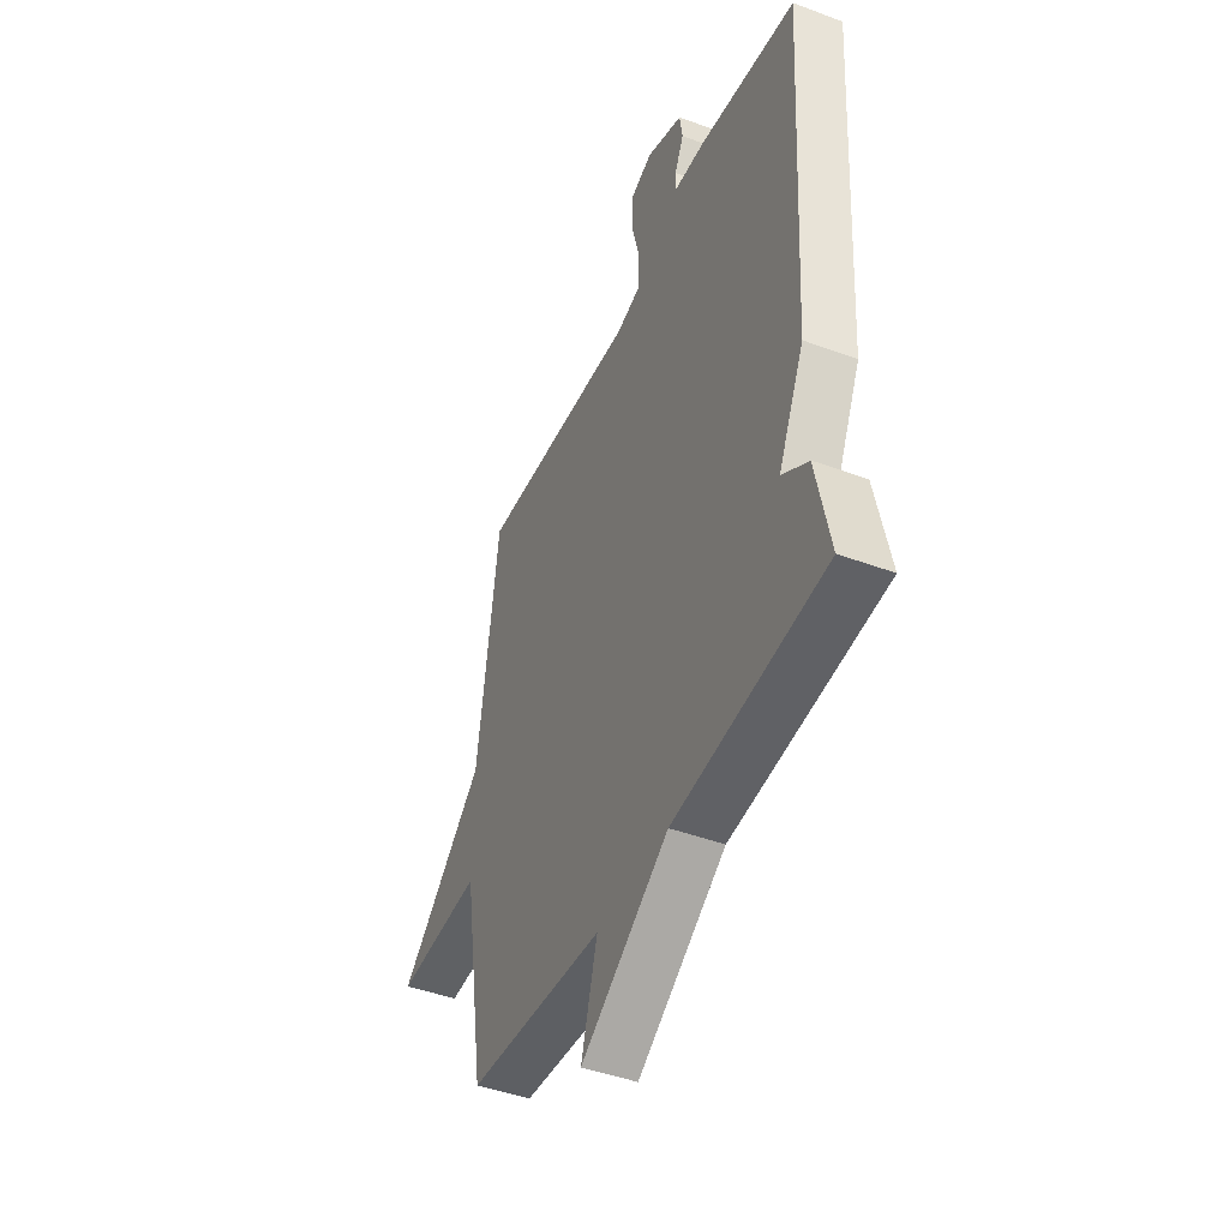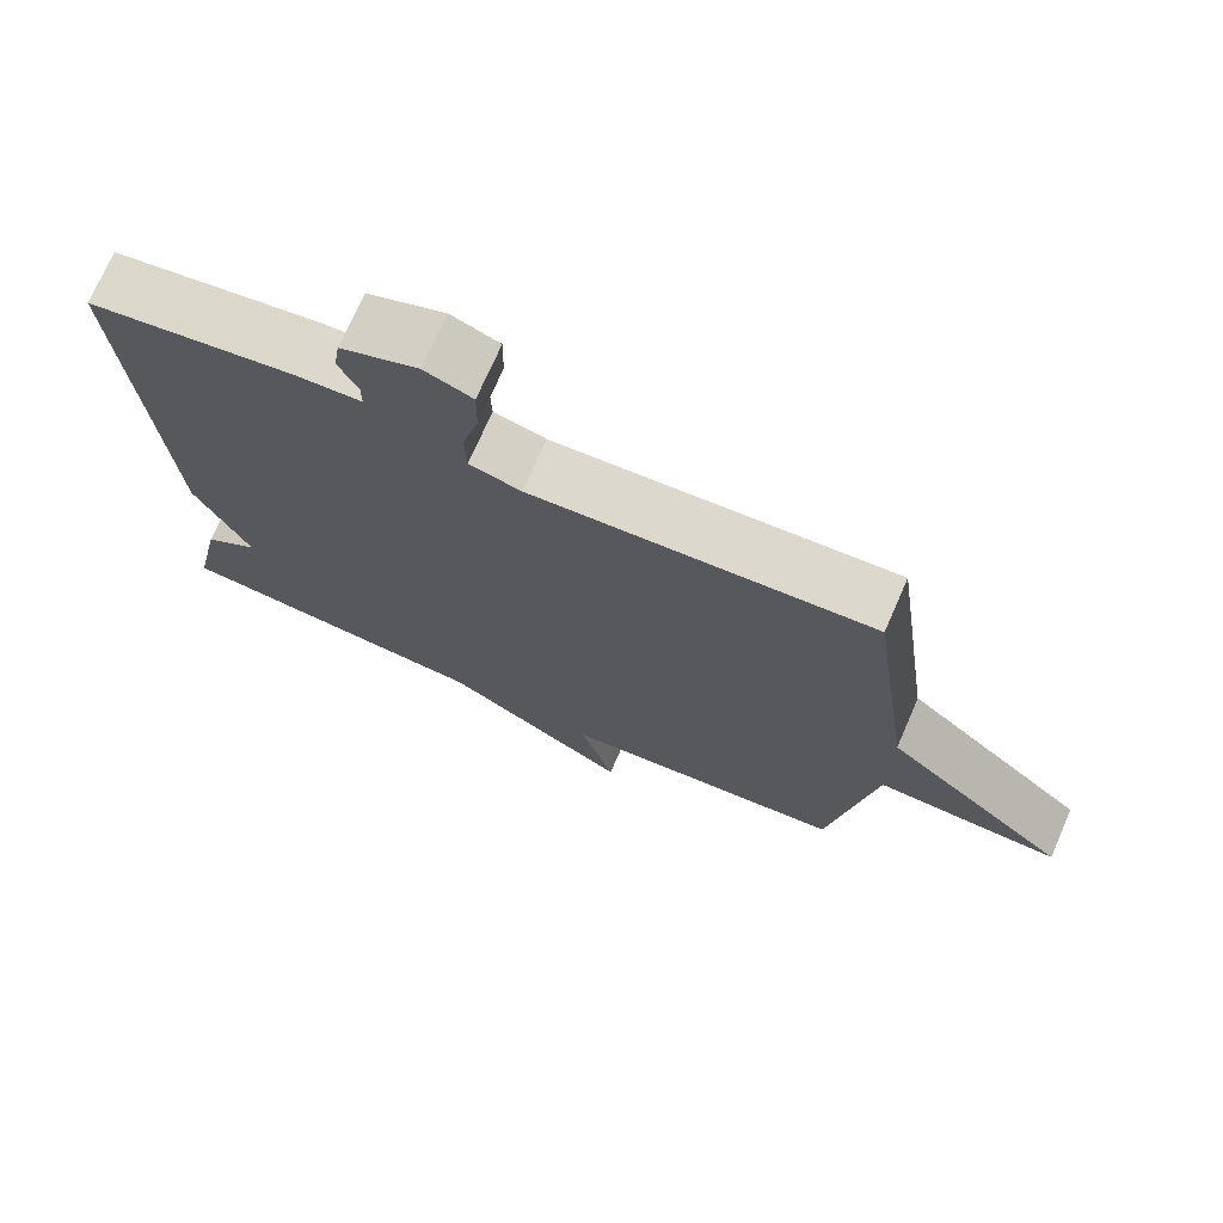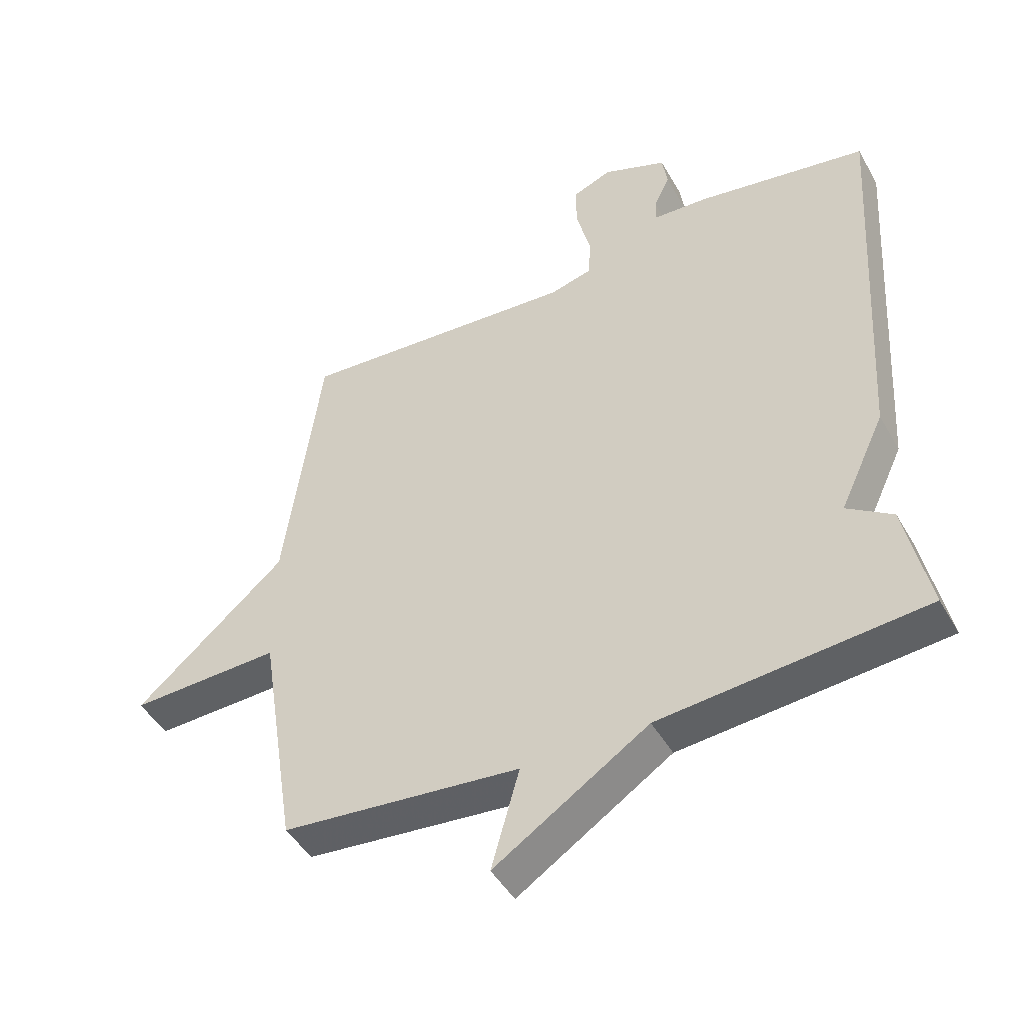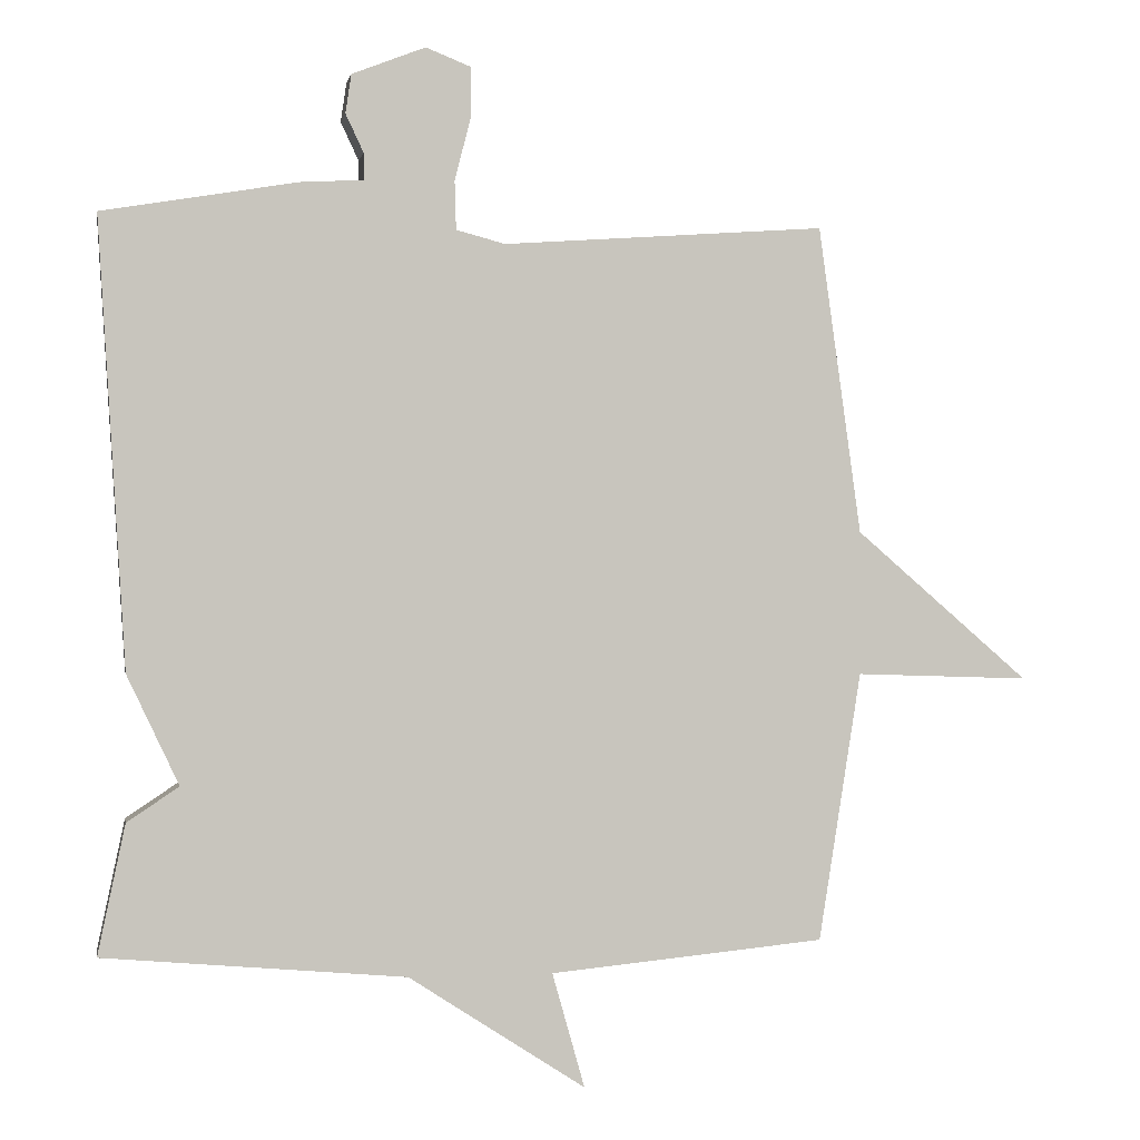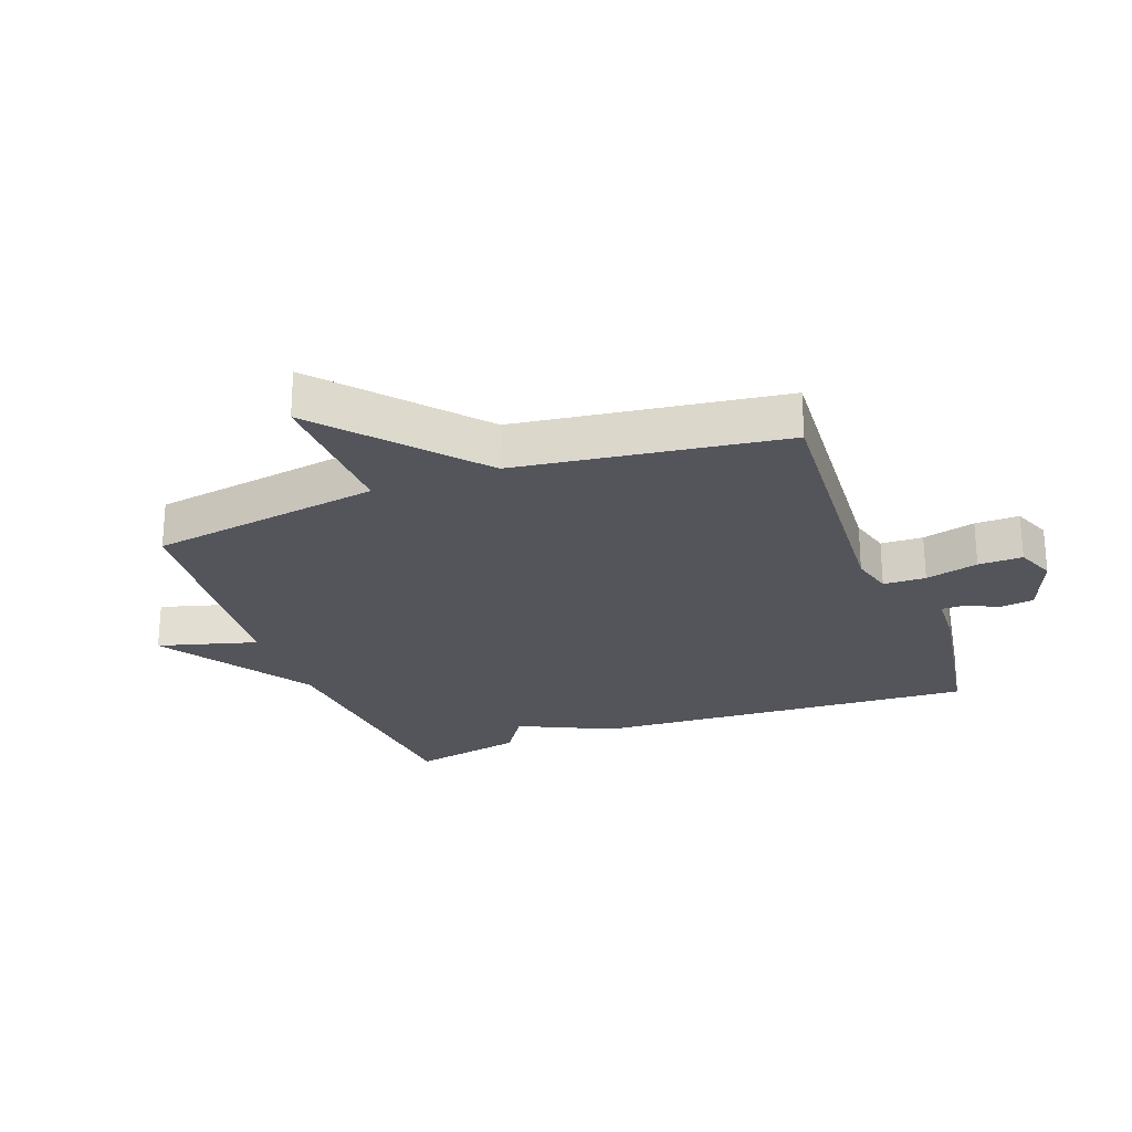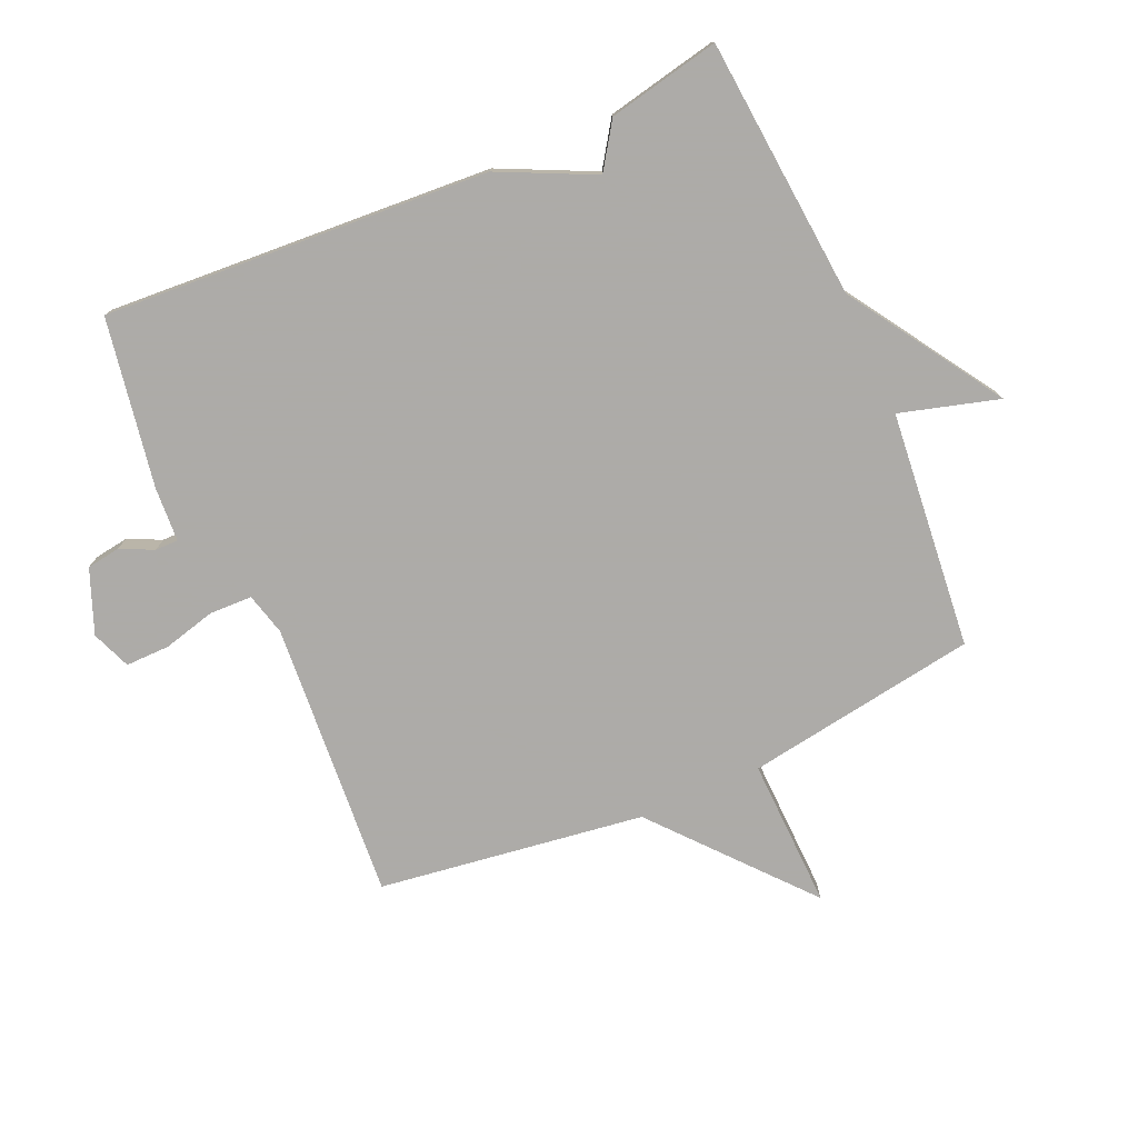
<metadata>
{"format":"obj","ext":"obj","renderer":"f3d","projection":"perspective","resolution":1024,"background":"white","views":[{"elev":-44.8,"azim":66.7,"up":"+Z"},{"elev":72.9,"azim":-156.4,"up":"+Z"},{"elev":-46.2,"azim":28.3,"up":"+Z"},{"elev":-0.1,"azim":169.8,"up":"+Z"},{"elev":-24.9,"azim":-69.5,"up":"+Y"},{"elev":-76.5,"azim":113.7,"up":"+Y"}]}
</metadata>
<code>
v 0.5 0.07 0.5
v 0.462 0.07 -0.12
v 0.39 0.07 -0.272
v 0.462 0.07 -0.32
v 0.5 0.07 -0.5
v 0.081 0.07 -0.537
v -0.164 0.07 -0.696
v -0.119 0.07 -0.537
v -0.5 0.07 -0.5
v -0.559 0.07 -0.127
v -0.8 0.07 -0.135
v -0.559 0.07 0.073
v -0.5 0.07 0.5
v -0.053 0.07 0.468
v 0.015 0.07 0.486
v 0.017 0.07 0.554
v -0.005 0.07 0.639
v -0.006 0.07 0.71
v 0.057 0.07 0.735
v 0.159 0.07 0.695
v 0.167 0.07 0.641
v 0.142 0.07 0.588
v 0.142 0.07 0.551
v 0.229 0.07 0.546
v 0.5 0 0.5
v 0.462 0 -0.12
v 0.39 0 -0.272
v 0.462 0 -0.32
v 0.5 0 -0.5
v 0.081 0 -0.537
v -0.164 0 -0.696
v -0.119 0 -0.537
v -0.5 0 -0.5
v -0.559 0 -0.127
v -0.8 0 -0.135
v -0.559 0 0.073
v -0.5 0 0.5
v -0.053 0 0.468
v 0.015 0 0.486
v 0.017 0 0.554
v -0.005 0 0.639
v -0.006 0 0.71
v 0.057 0 0.735
v 0.159 0 0.695
v 0.167 0 0.641
v 0.142 0 0.588
v 0.142 0 0.551
v 0.229 0 0.546
f 1 2 3
f 24 1 3
f 23 24 3
f 20 21 22
f 19 20 22
f 18 19 22
f 17 18 22
f 16 17 22
f 15 16 22 23
f 12 13 14
f 12 14 15
f 11 12 15
f 10 11 15
f 15 23 3
f 10 15 3
f 9 10 3
f 8 9 3
f 4 5 6
f 3 4 6
f 8 3 6
f 6 7 8
f 27 26 25
f 27 25 48
f 27 48 47
f 46 45 44
f 46 44 43
f 46 43 42
f 46 42 41
f 46 41 40
f 47 46 40 39
f 38 37 36
f 39 38 36
f 39 36 35
f 39 35 34
f 27 47 39
f 27 39 34
f 27 34 33
f 27 33 32
f 30 29 28
f 30 28 27
f 30 27 32
f 32 31 30
f 1 25 26 2
f 2 26 27 3
f 3 27 28 4
f 4 28 29 5
f 5 29 30 6
f 6 30 31 7
f 7 31 32 8
f 8 32 33 9
f 9 33 34 10
f 10 34 35 11
f 11 35 36 12
f 12 36 37 13
f 13 37 38 14
f 14 38 39 15
f 15 39 40 16
f 16 40 41 17
f 17 41 42 18
f 18 42 43 19
f 19 43 44 20
f 20 44 45 21
f 21 45 46 22
f 22 46 47 23
f 23 47 48 24
f 24 48 25 1

</code>
